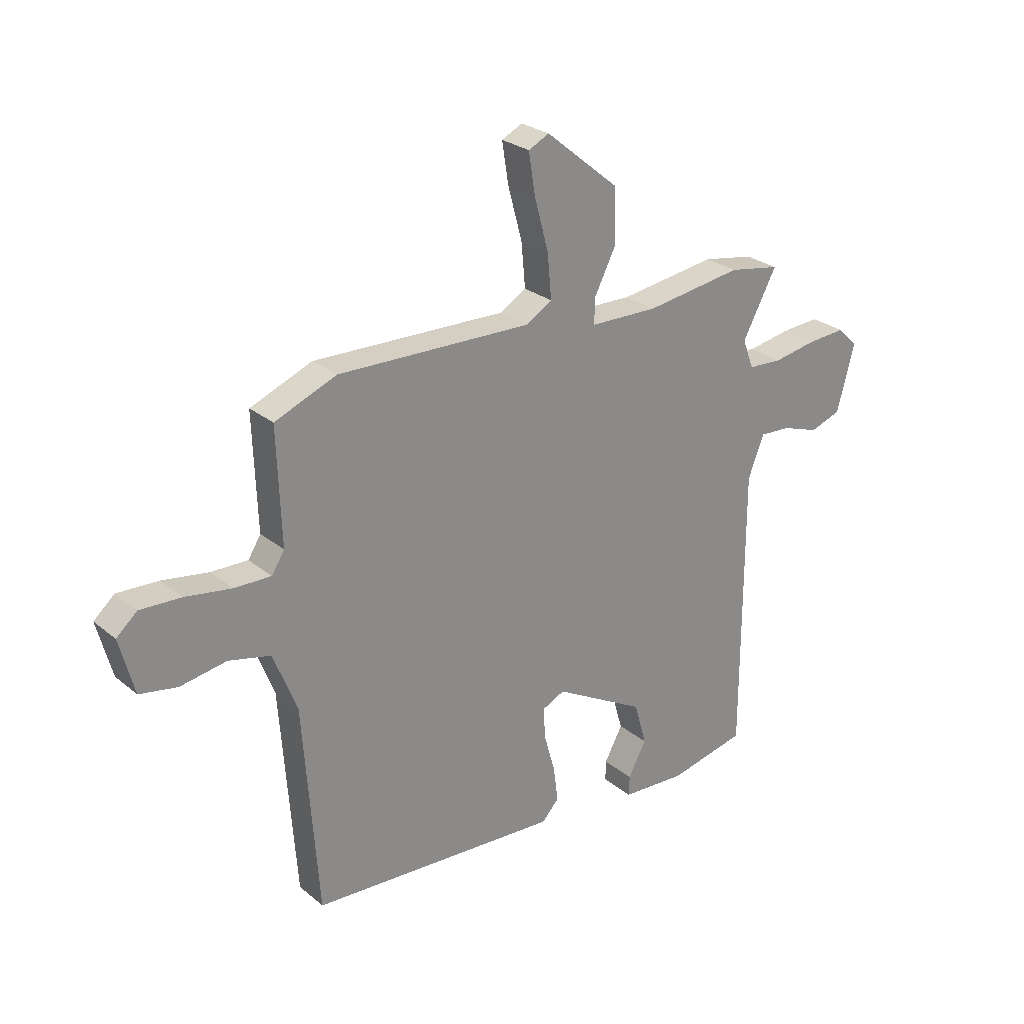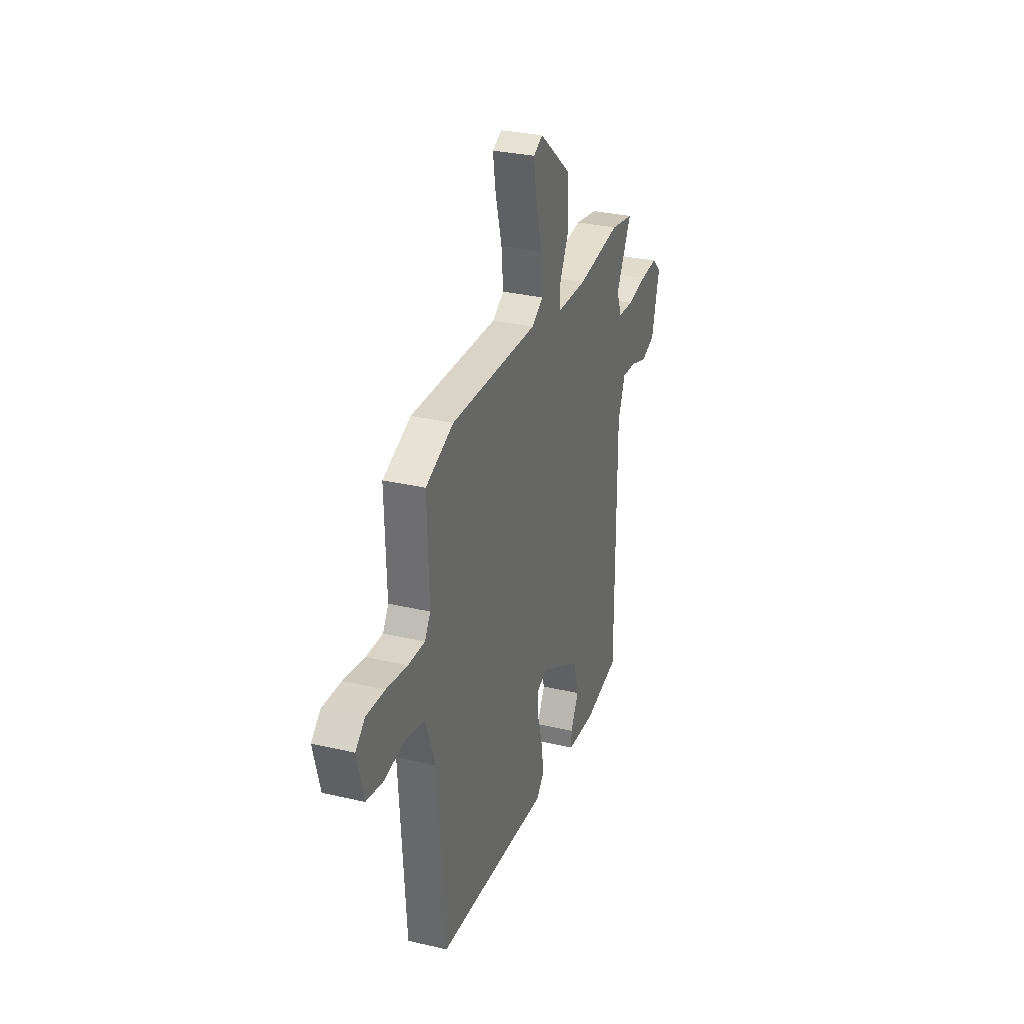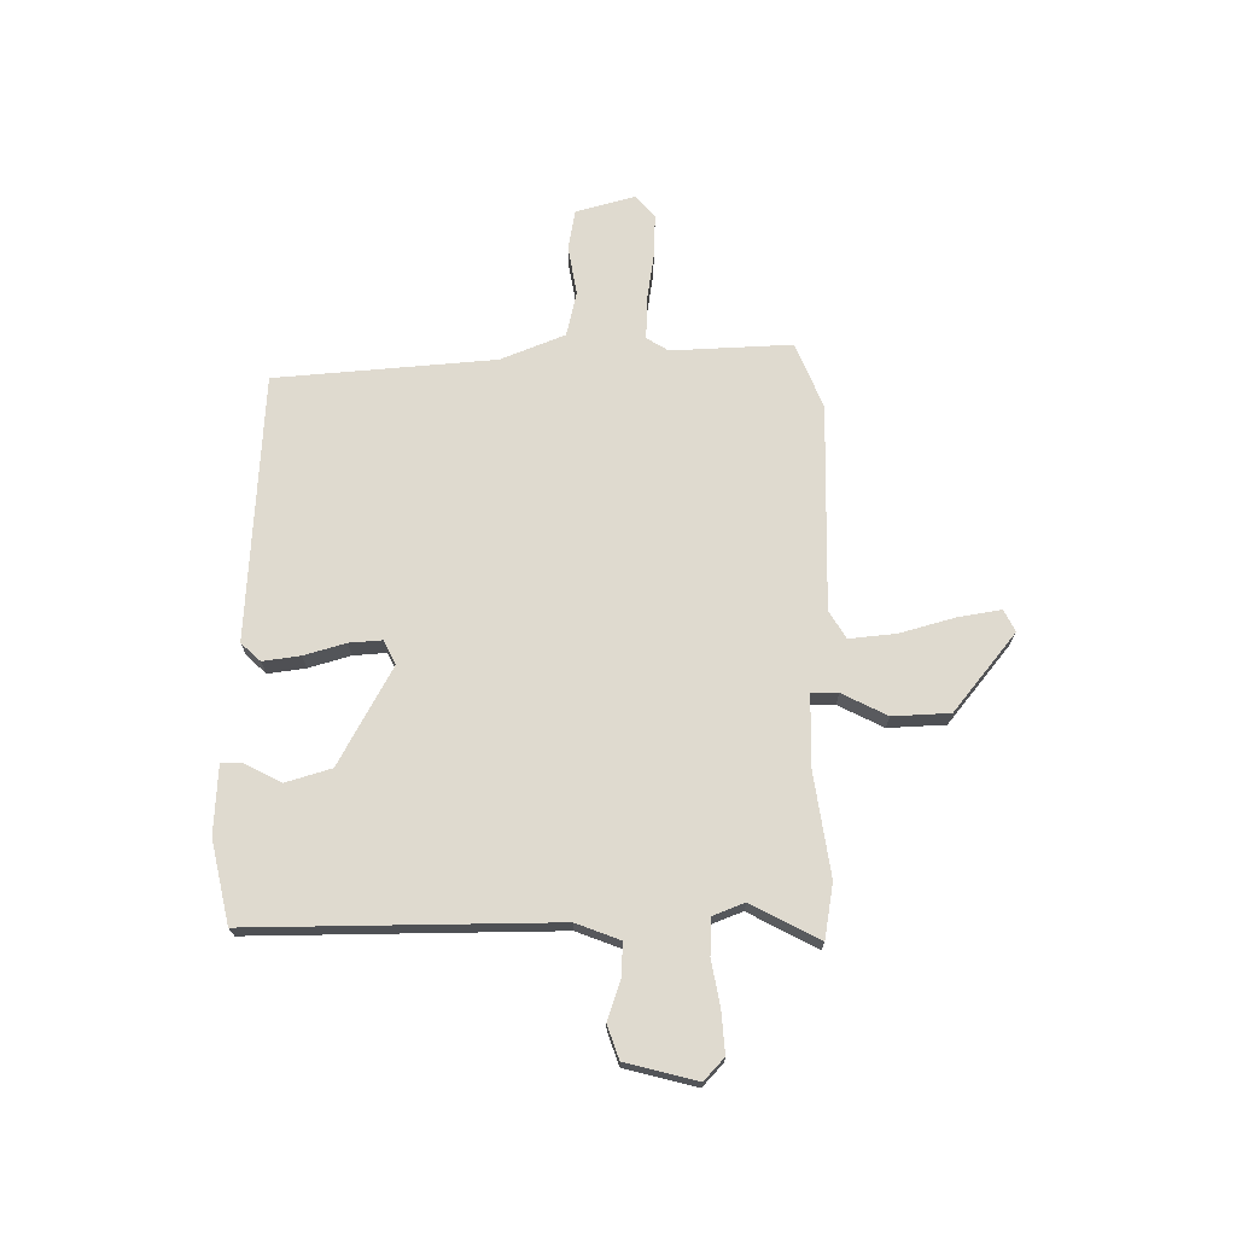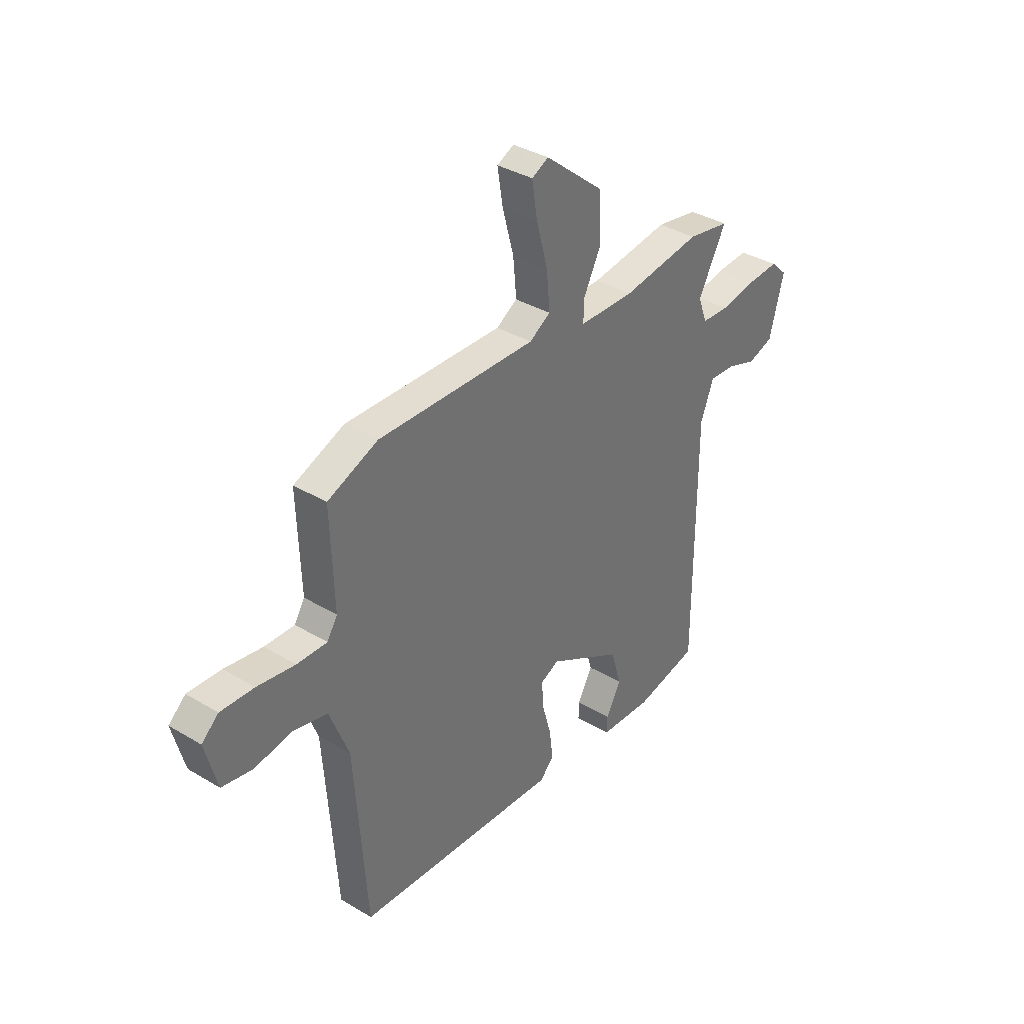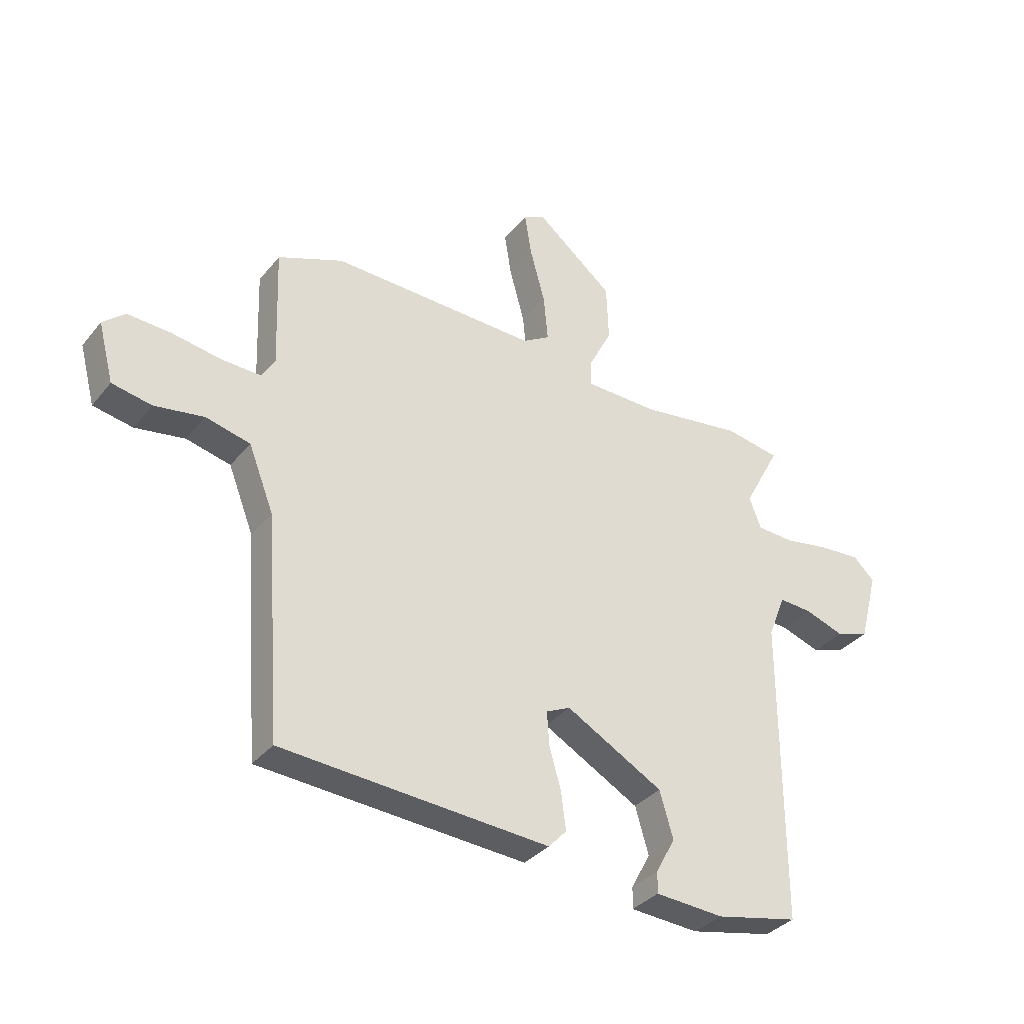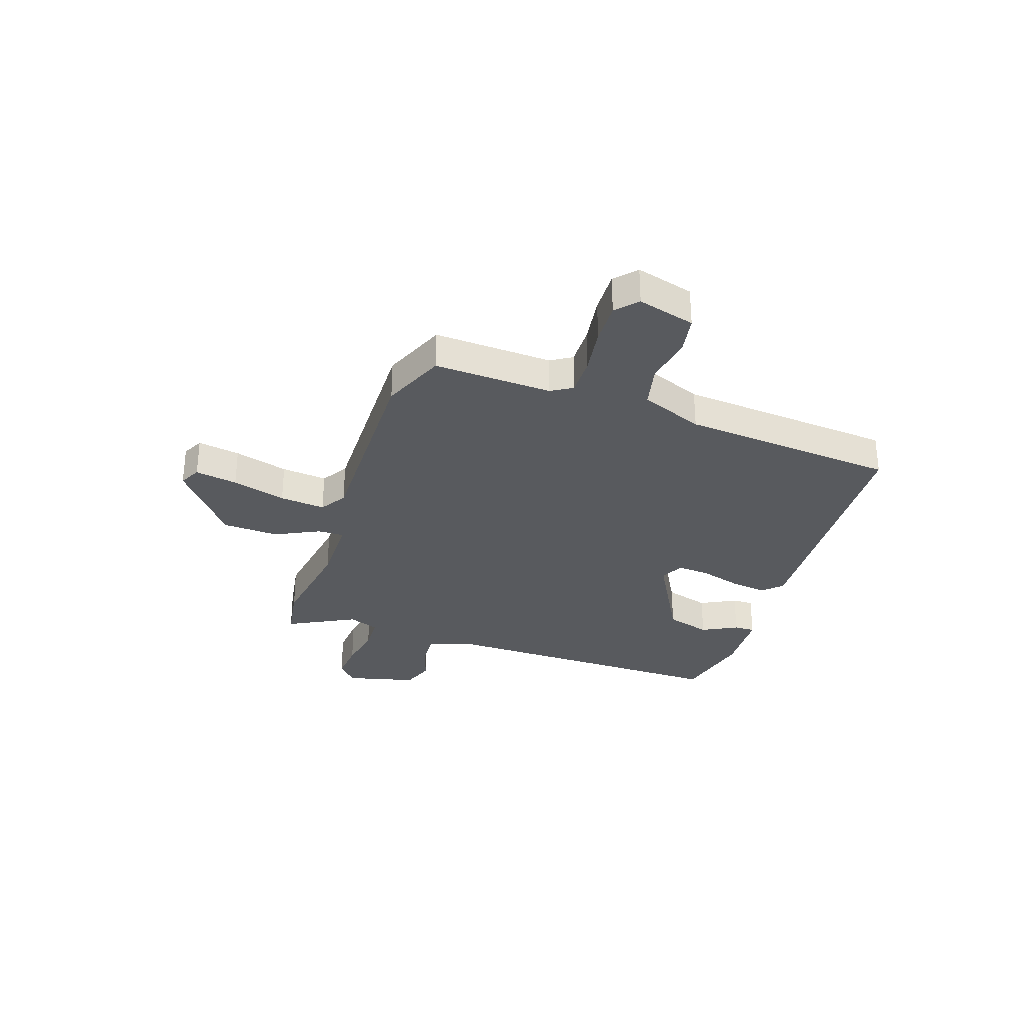
<metadata>
{"format":"obj","ext":"obj","renderer":"f3d","projection":"perspective","resolution":1024,"background":"white","views":[{"elev":26.4,"azim":141.6,"up":"+Z"},{"elev":30.1,"azim":108.9,"up":"+Z"},{"elev":70.9,"azim":-90.9,"up":"+Y"},{"elev":36.2,"azim":128.1,"up":"+Z"},{"elev":-34.6,"azim":146.9,"up":"+Z"},{"elev":-30.9,"azim":70.7,"up":"+Y"}]}
</metadata>
<code>
v -0.506 0.07 -0.49
v -0.506 0.07 0.078
v -0.538 0.07 0.16
v -0.6 0.07 0.156
v -0.673 0.07 0.131
v -0.735 0.07 0.152
v -0.77 0.07 0.285
v -0.73 0.07 0.323
v -0.653 0.07 0.318
v -0.567 0.07 0.303
v -0.499 0.07 0.307
v -0.477 0.07 0.365
v -0.545 0.07 0.492
v -0.443 0.07 0.51
v -0.251 0.07 0.483
v -0.116 0.07 0.486
v -0.117 0.07 0.536
v -0.16 0.07 0.62
v -0.156 0.07 0.727
v -0.012 0.07 0.845
v 0.029 0.07 0.825
v 0.016 0.07 0.744
v -0.012 0.07 0.641
v -0.02 0.07 0.554
v 0.031 0.07 0.523
v 0.416 0.07 0.534
v 0.538 0.07 0.485
v 0.53 0.07 0.26
v 0.555 0.07 0.22
v 0.628 0.07 0.222
v 0.72 0.07 0.237
v 0.801 0.07 0.241
v 0.842 0.07 0.205
v 0.813 0.07 0.095
v 0.739 0.07 0.081
v 0.647 0.07 0.096
v 0.564 0.07 0.076
v 0.517 0.07 -0.044
v 0.487 0.07 -0.455
v -0.011 0.07 -0.488
v -0.045 0.07 -0.452
v -0.036 0.07 -0.382
v -0.014 0.07 -0.304
v -0.01 0.07 -0.242
v -0.055 0.07 -0.221
v -0.236 0.07 -0.322
v -0.261 0.07 -0.408
v -0.225 0.07 -0.475
v -0.224 0.07 -0.515
v -0.352 0.07 -0.523
v -0.506 0 -0.49
v -0.506 0 0.078
v -0.538 0 0.16
v -0.6 0 0.156
v -0.673 0 0.131
v -0.735 0 0.152
v -0.77 0 0.285
v -0.73 0 0.323
v -0.653 0 0.318
v -0.567 0 0.303
v -0.499 0 0.307
v -0.477 0 0.365
v -0.545 0 0.492
v -0.443 0 0.51
v -0.251 0 0.483
v -0.116 0 0.486
v -0.117 0 0.536
v -0.16 0 0.62
v -0.156 0 0.727
v -0.012 0 0.845
v 0.029 0 0.825
v 0.016 0 0.744
v -0.012 0 0.641
v -0.02 0 0.554
v 0.031 0 0.523
v 0.416 0 0.534
v 0.538 0 0.485
v 0.53 0 0.26
v 0.555 0 0.22
v 0.628 0 0.222
v 0.72 0 0.237
v 0.801 0 0.241
v 0.842 0 0.205
v 0.813 0 0.095
v 0.739 0 0.081
v 0.647 0 0.096
v 0.564 0 0.076
v 0.517 0 -0.044
v 0.487 0 -0.455
v -0.011 0 -0.488
v -0.045 0 -0.452
v -0.036 0 -0.382
v -0.014 0 -0.304
v -0.01 0 -0.242
v -0.055 0 -0.221
v -0.236 0 -0.322
v -0.261 0 -0.408
v -0.225 0 -0.475
v -0.224 0 -0.515
v -0.352 0 -0.523
f 49 50 1
f 48 49 1
f 47 48 1
f 46 47 1 2
f 45 46 2 3
f 44 45 3
f 41 42 43
f 40 41 43
f 39 40 43
f 38 39 43
f 37 38 43 44
f 34 35 36
f 33 34 36
f 32 33 36
f 31 32 36
f 30 31 36
f 29 30 36 37
f 37 44 3
f 29 37 3
f 28 29 3
f 28 3 4
f 27 28 4
f 26 27 4
f 25 26 4
f 21 22 23
f 20 21 23
f 19 20 23
f 18 19 23
f 17 18 23
f 16 17 23 24
f 12 13 14 15
f 11 12 15 16
f 8 9 10
f 7 8 10
f 6 7 10
f 5 6 10
f 4 5 10
f 4 10 11
f 25 4 11 16
f 16 24 25
f 51 100 99
f 51 99 98
f 51 98 97
f 52 51 97 96
f 53 52 96 95
f 53 95 94
f 93 92 91
f 93 91 90
f 93 90 89
f 93 89 88
f 94 93 88 87
f 86 85 84
f 86 84 83
f 86 83 82
f 86 82 81
f 86 81 80
f 87 86 80 79
f 53 94 87
f 53 87 79
f 53 79 78
f 54 53 78
f 54 78 77
f 54 77 76
f 54 76 75
f 73 72 71
f 73 71 70
f 73 70 69
f 73 69 68
f 73 68 67
f 74 73 67 66
f 65 64 63 62
f 66 65 62 61
f 60 59 58
f 60 58 57
f 60 57 56
f 60 56 55
f 60 55 54
f 61 60 54
f 66 61 54 75
f 75 74 66
f 1 51 52 2
f 2 52 53 3
f 3 53 54 4
f 4 54 55 5
f 5 55 56 6
f 6 56 57 7
f 7 57 58 8
f 8 58 59 9
f 9 59 60 10
f 10 60 61 11
f 11 61 62 12
f 12 62 63 13
f 13 63 64 14
f 14 64 65 15
f 15 65 66 16
f 16 66 67 17
f 17 67 68 18
f 18 68 69 19
f 19 69 70 20
f 20 70 71 21
f 21 71 72 22
f 22 72 73 23
f 23 73 74 24
f 24 74 75 25
f 25 75 76 26
f 26 76 77 27
f 27 77 78 28
f 28 78 79 29
f 29 79 80 30
f 30 80 81 31
f 31 81 82 32
f 32 82 83 33
f 33 83 84 34
f 34 84 85 35
f 35 85 86 36
f 36 86 87 37
f 37 87 88 38
f 38 88 89 39
f 39 89 90 40
f 40 90 91 41
f 41 91 92 42
f 42 92 93 43
f 43 93 94 44
f 44 94 95 45
f 45 95 96 46
f 46 96 97 47
f 47 97 98 48
f 48 98 99 49
f 49 99 100 50
f 50 100 51 1

</code>
